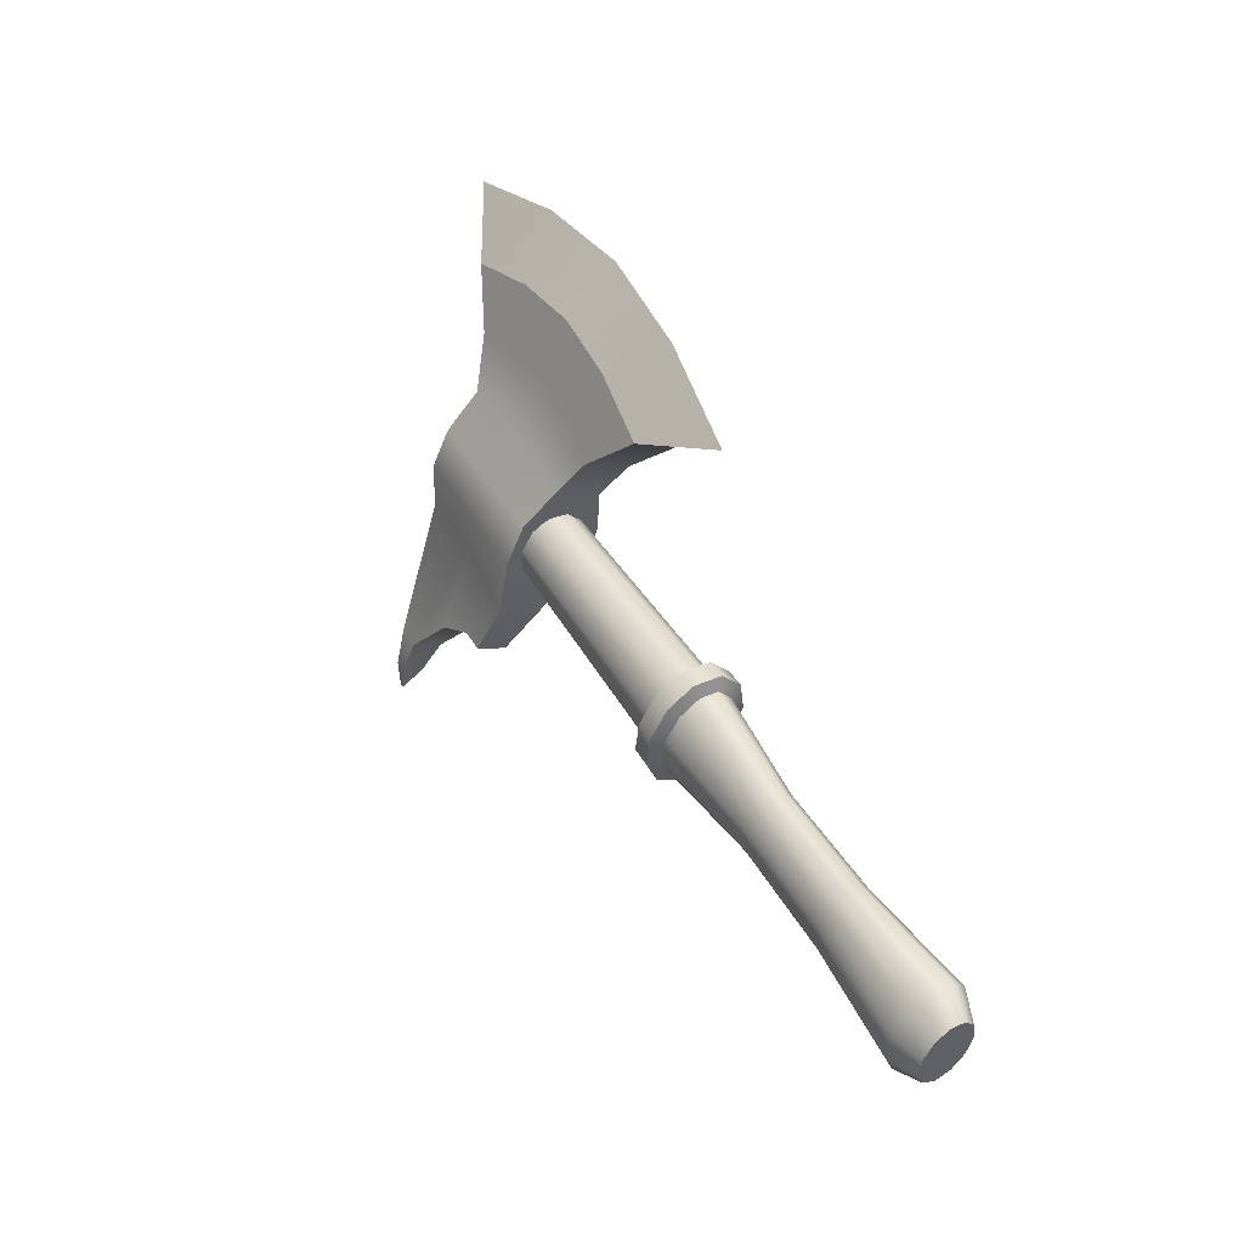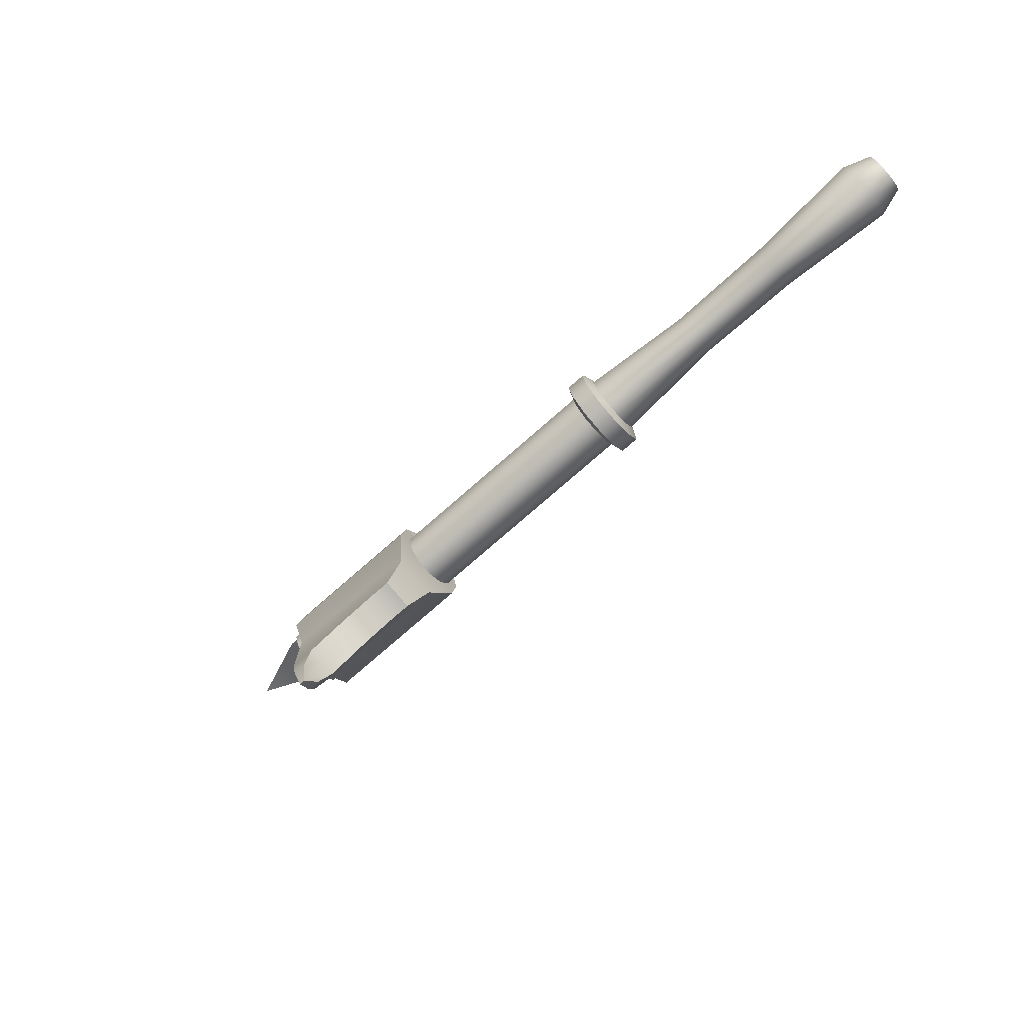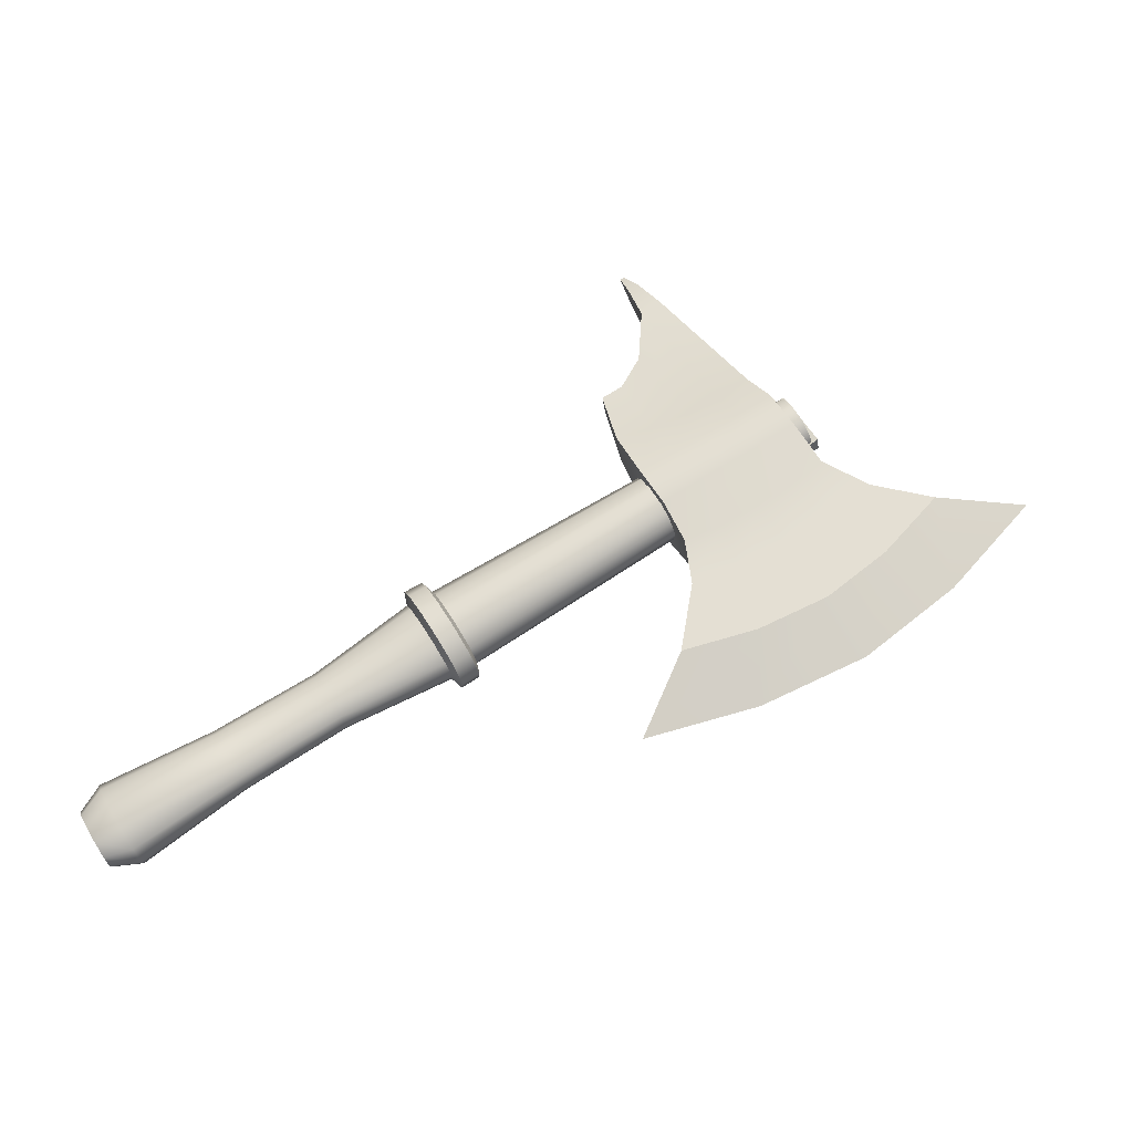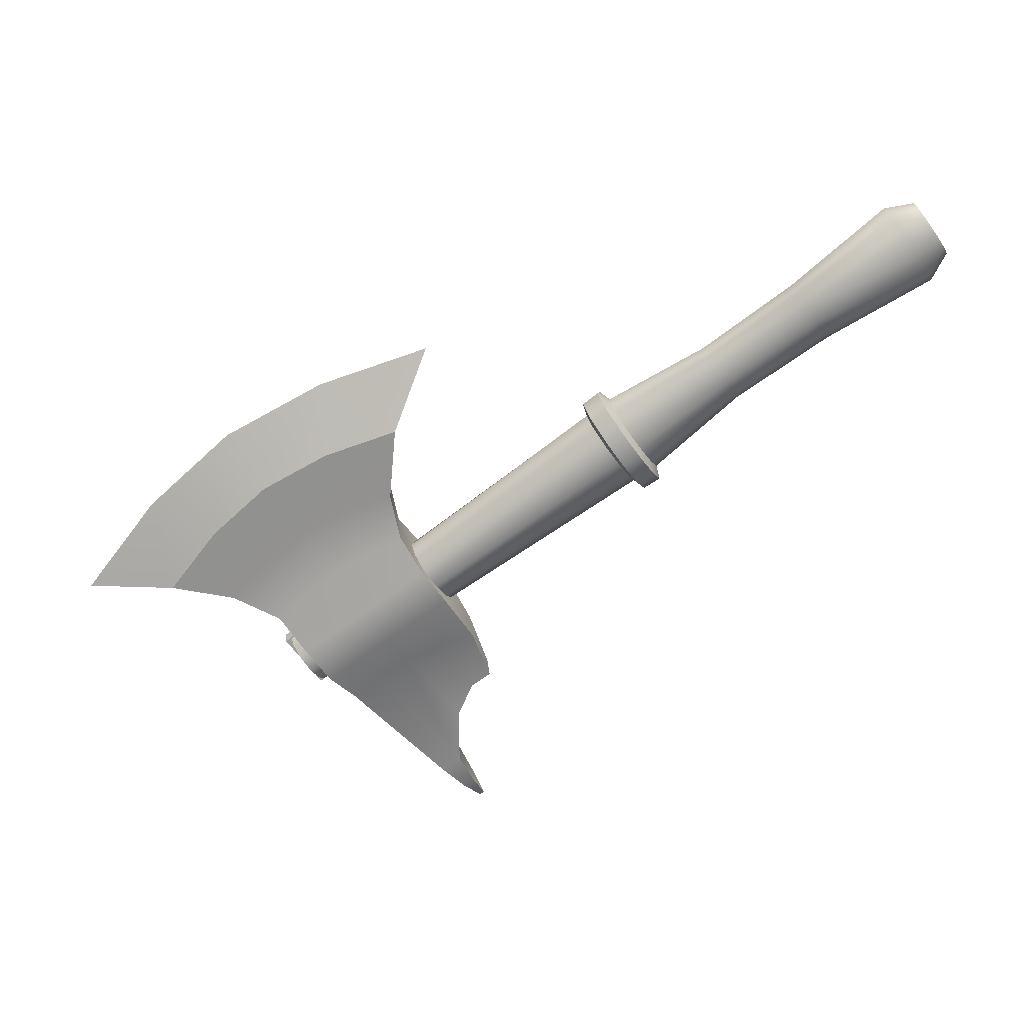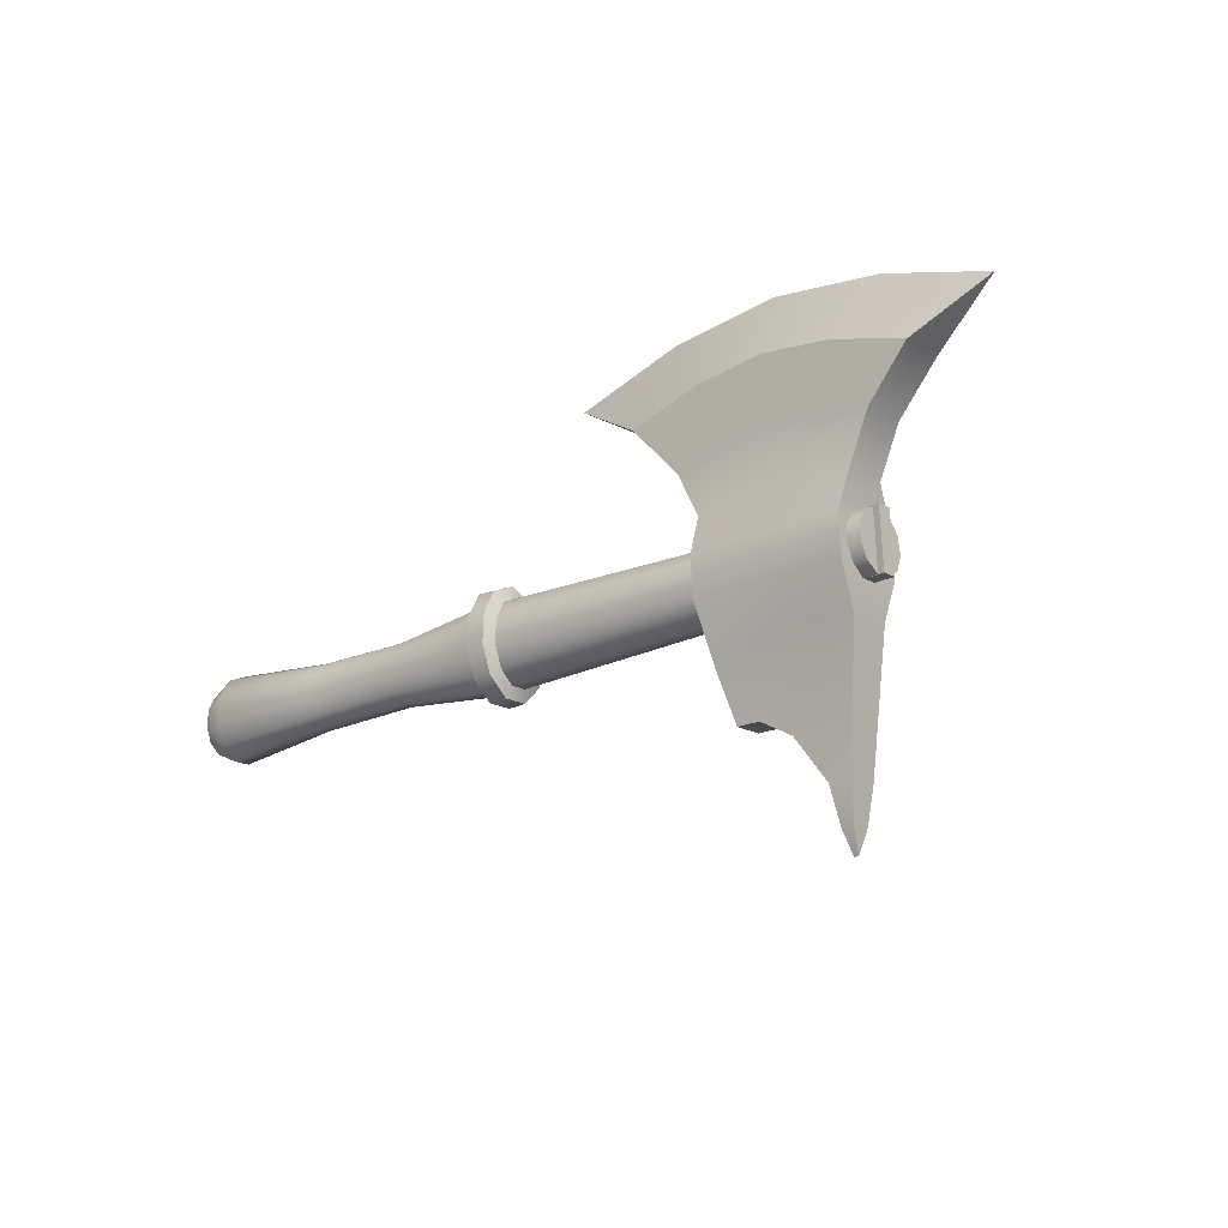
<metadata>
{"format":"obj","ext":"obj","renderer":"f3d","projection":"perspective","resolution":1024,"background":"white","views":[{"elev":73.9,"azim":-96.7,"up":"+Z"},{"elev":-36.4,"azim":-120.8,"up":"+Z"},{"elev":25.5,"azim":5.1,"up":"+Y"},{"elev":59.8,"azim":179.5,"up":"+Z"},{"elev":-64.0,"azim":55.6,"up":"+Z"}]}
</metadata>
<code>
o axe_Cylinder.001
v 0.365 0.04058 -0.004813
v 1.777 0.7566 -0.7993
v 0.3422 0.1107 0.01563
v 1.76 0.8227 -0.7725
v 0.2925 0.1847 -0.01162
v 1.724 0.886 -0.7829
v 0.2318 0.2393 -0.07792
v 1.682 0.9265 -0.8271
v 0.1794 0.2569 -0.1622
v 1.646 0.9312 -0.8911
v 0.1518 0.2321 -0.2377
v 1.628 0.8988 -0.9546
v 0.1578 0.1728 -0.2805
v 1.634 0.8394 -0.9974
v 0.1956 0.09763 -0.277
v 1.662 0.7719 -1.006
v 0.253 0.03062 -0.2282
v 1.703 0.7178 -0.9774
v 0.312 -0.006995 -0.1498
v 1.744 0.6943 -0.921
v 0.3537 -0.003283 -0.06647
v 1.771 0.7087 -0.8546
v -0.4123 -0.2995 0.3574
v -0.4298 -0.2459 0.3731
v -0.4677 -0.1893 0.3522
v -0.5141 -0.1476 0.3016
v -0.5543 -0.1341 0.2371
v -0.5754 -0.153 0.1794
v -0.5707 -0.1984 0.1467
v -0.5419 -0.2558 0.1494
v -0.4979 -0.3071 0.1866
v -0.4528 -0.3358 0.2466
v -0.4209 -0.333 0.3103
v -0.7854 -0.5125 0.6005
v -0.8088 -0.4407 0.6214
v -0.8596 -0.3649 0.5935
v -0.9217 -0.3091 0.5256
v -0.9754 -0.291 0.4393
v -1.004 -0.3164 0.362
v -0.9975 -0.3772 0.3182
v -0.9589 -0.4541 0.3219
v -0.9 -0.5227 0.3718
v -0.8396 -0.5612 0.4521
v -0.7969 -0.5574 0.5373
v -0.9128 -0.532 0.6095
v -0.9291 -0.4819 0.6242
v -0.9646 -0.429 0.6047
v -1.008 -0.39 0.5573
v -1.045 -0.3774 0.4971
v -1.065 -0.3951 0.4431
v -1.061 -0.4376 0.4126
v -1.034 -0.4912 0.4151
v -0.9928 -0.5391 0.4499
v -0.9506 -0.566 0.506
v -0.9208 -0.5633 0.5655
v 0.4574 0.08742 -0.05678
v 0.4349 0.1573 -0.03592
v 0.3862 0.2306 -0.06207
v 0.3267 0.2842 -0.1269
v 0.2753 0.301 -0.2099
v 0.2483 0.2757 -0.2846
v 0.2544 0.2164 -0.3274
v 0.2915 0.1417 -0.3247
v 0.3479 0.07558 -0.2772
v 0.4057 0.03888 -0.2002
v 0.4465 0.04329 -0.118
v 0.4116 0.02448 0.02412
v 0.3783 0.1284 0.05617
v 0.3133 0.2257 0.02208
v 0.2392 0.2922 -0.05852
v 0.1743 0.3137 -0.1641
v 0.1372 0.2775 -0.2695
v 0.1465 0.1868 -0.3348
v 0.1979 0.08124 -0.3315
v 0.2693 -0.002968 -0.2712
v 0.3412 -0.04857 -0.1755
v 0.3956 -0.04211 -0.06666
v -0.07895 -0.1509 0.05082
v -0.1217 -0.1237 -0.006066
v -0.1634 -0.07508 -0.04141
v -0.1908 -0.02063 -0.04398
v -0.1951 0.02242 -0.01296
v -0.1751 0.04039 0.04179
v -0.1371 0.02758 0.1029
v -0.05711 -0.06563 0.1707
v -0.04056 -0.1164 0.1559
v -0.09309 -0.01194 0.151
v -0.0487 -0.1482 0.1112
v 1.444 0.7812 -0.8804
v 1.655 0.8524 -1.009
v 1.59 0.6691 -0.7044
v 1.8 0.7404 -0.833
v 1.444 0.7812 -0.8804
v 1.649 0.9084 -0.9687
v 1.59 0.6691 -0.7044
v 1.795 0.7964 -0.7926
v 0.978 0.6292 -0.8904
v 1.51 0.8195 -1.096
v 1.286 0.3525 -0.4799
v 1.825 0.6032 -0.7517
v 0.9631 0.7753 -0.7851
v 1.493 0.9816 -0.9795
v 1.269 0.5146 -0.3631
v 1.808 0.7653 -0.6349
v 0.8996 0.771 -1.055
v 1.121 1.071 -1.439
v 1.11 1.176 -1.364
v 0.8889 0.8761 -0.979
v 1.144 -0.06186 0.2474
v 1.123 0.6545 -0.9219
v 1.267 0.7032 -0.9692
v 1.395 0.759 -1.029
v 1.703 0.528 -0.6645
v 1.571 0.4665 -0.5977
v 1.432 0.4028 -0.5289
v 1.687 0.6901 -0.5478
v 1.555 0.6286 -0.481
v 1.416 0.5648 -0.4121
v 1.379 0.9211 -0.9118
v 1.25 0.8652 -0.8525
v 1.107 0.8166 -0.8051
v 0.9786 0.8088 -1.096
v 1.043 0.8956 -1.207
v 1.042 1.033 -1.398
v 1.031 1.138 -1.322
v 1.032 1.001 -1.132
v 0.9679 0.9139 -1.02
v 2 0.2069 -0.004876
v 2.34 0.4091 -0.2375
v 1.277 0.4336 -0.4215
v 1.817 0.6842 -0.6933
v 0.9705 0.7023 -0.8378
v 1.502 0.9005 -1.038
v 0.8942 0.8235 -1.017
v 1.115 1.123 -1.401
v 2.631 0.6488 -0.5292
v 1.597 0.05376 0.1507
v 0.9733 0.8613 -1.058
v 1.038 0.9482 -1.17
v 1.036 1.085 -1.36
v 0.9719 1.125 -1.502
v 1.013 1.145 -1.523
v 0.9397 1.219 -1.56
v 1.006 1.217 -1.471
v 0.9645 1.198 -1.449
v 0.9234 1.212 -1.551
v 1.107 0.4447 -0.7557
v 1.205 0.3694 -0.6374
v 1.721 0.6159 -0.9068
v 1.623 0.6912 -1.025
v 1.079 0.7224 -0.5556
v 1.177 0.6471 -0.4373
v 1.595 0.9689 -0.825
v 1.693 0.8936 -0.7067
v 1.208 0.784 -0.6227
v 1.306 0.709 -0.5048
v 1.337 0.8457 -0.69
v 1.434 0.7707 -0.5721
v 1.563 0.8322 -0.6394
v 1.466 0.9073 -0.7574
v 1.334 0.431 -0.705
v 1.236 0.5061 -0.823
v 1.463 0.4927 -0.7724
v 1.365 0.5677 -0.8903
v 1.494 0.6294 -0.9576
v 1.592 0.5543 -0.8397
v 1.707 0.7547 -0.8066
v 1.609 0.8302 -0.9252
v 1.191 0.5082 -0.5372
v 1.093 0.5837 -0.6558
v 2.261 0.6945 -0.4703
v 2.003 0.7123 -0.534
v 2.02 0.5503 -0.6507
v 2.278 0.5301 -0.5887
v 1.296 0.06068 -0.07584
v 1.325 0.2394 -0.3173
v 1.279 0.2251 0.04263
v 1.308 0.4015 -0.2006
v 2.067 0.5369 -0.2762
v 1.848 0.6137 -0.419
v 1.844 0.4049 -0.1233
v 1.689 0.5196 -0.3108
v 1.505 0.4524 -0.2435
v 1.579 0.3036 -0.02125
v 1.596 0.1366 -0.1416
v 1.521 0.2903 -0.3603
v 1.861 0.2368 -0.2444
v 1.705 0.3575 -0.4276
v 1.864 0.4517 -0.5358
v 2.084 0.3699 -0.3965
v 1.317 0.3203 -0.2588
v 1.288 0.1434 -0.0172
v 2.011 0.6313 -0.5923
v 2.269 0.6123 -0.5296
v 0.4574 0.08742 -0.05678
v 0.4349 0.1573 -0.03592
v 0.3862 0.2306 -0.06207
v 0.3267 0.2842 -0.1269
v 0.2753 0.301 -0.2099
v 0.2483 0.2757 -0.2846
v 0.2544 0.2164 -0.3274
v 0.2915 0.1417 -0.3247
v 0.3479 0.07558 -0.2772
v 0.4057 0.03888 -0.2002
v 0.4465 0.04329 -0.118
v 0.4116 0.02448 0.02412
v 0.3783 0.1284 0.05617
v 0.4413 0.1611 0.02006
v 0.3133 0.2257 0.02208
v 0.3773 0.2575 -0.01302
v 0.2392 0.2922 -0.05852
v 0.3046 0.323 -0.09203
v 0.1743 0.3137 -0.1641
v 0.2408 0.3437 -0.196
v 0.1372 0.2775 -0.2695
v 0.2043 0.3071 -0.3007
v 0.1465 0.1868 -0.3348
v 0.2136 0.216 -0.3663
v 0.1979 0.08124 -0.3315
v 0.2645 0.111 -0.3637
v 0.2693 -0.002968 -0.2712
v 0.3346 0.02782 -0.3047
v 0.3412 -0.04857 -0.1755
v 0.4052 -0.0168 -0.2107
v 0.3956 -0.04211 -0.06666
v 0.4587 -0.009796 -0.1031
v 0.4745 0.05718 -0.0124
v 1.777 0.7566 -0.7993
v 1.76 0.8227 -0.7725
v 1.724 0.886 -0.7829
v 1.682 0.9265 -0.8271
v 1.646 0.9312 -0.8911
v 1.628 0.8988 -0.9546
v 1.634 0.8394 -0.9974
v 1.662 0.7719 -1.006
v 1.703 0.7178 -0.9774
v 1.744 0.6943 -0.921
v 1.771 0.7087 -0.8546
v -0.9128 -0.532 0.6095
v -0.9291 -0.4819 0.6242
v -0.9646 -0.429 0.6047
v -1.008 -0.39 0.5573
v -1.045 -0.3774 0.4971
v -1.065 -0.3951 0.4431
v -1.061 -0.4376 0.4126
v -1.034 -0.4912 0.4151
v -0.9928 -0.5391 0.4499
v -0.9506 -0.566 0.506
v -0.9208 -0.5633 0.5655
v 0.365 0.04058 -0.004813
v 0.3422 0.1107 0.01563
v 0.2925 0.1847 -0.01162
v 0.2318 0.2393 -0.07792
v 0.1794 0.2569 -0.1622
v 0.1518 0.2321 -0.2377
v 0.1578 0.1728 -0.2805
v 0.1956 0.09763 -0.277
v 0.253 0.03062 -0.2282
v 0.312 -0.006995 -0.1498
v 0.3537 -0.003283 -0.06647
v 1.59 0.6691 -0.7044
v 1.59 0.6691 -0.7044
v 1.444 0.7812 -0.8804
v 1.444 0.7812 -0.8804
v 1.655 0.8524 -1.009
v 1.655 0.8524 -1.009
v 1.8 0.7404 -0.833
v 1.8 0.7404 -0.833
v 1.59 0.6691 -0.7044
v 1.59 0.6691 -0.7044
v 1.795 0.7964 -0.7926
v 1.795 0.7964 -0.7926
v 1.444 0.7812 -0.8804
v 1.444 0.7812 -0.8804
v 1.649 0.9084 -0.9687
v 1.649 0.9084 -0.9687
v 0.9679 0.9139 -1.02
v 0.8889 0.8761 -0.979
v 0.8889 0.8761 -0.979
v 0.8942 0.8235 -1.017
v 1.493 0.9816 -0.9795
v 1.11 1.176 -1.364
v 0.9631 0.7753 -0.7851
v 0.978 0.6292 -0.8904
v 0.8996 0.771 -1.055
v 0.8996 0.771 -1.055
v 1.121 1.071 -1.439
v 1.51 0.8195 -1.096
v 0.9786 0.8088 -1.096
v 1.043 0.8956 -1.207
v 1.042 1.033 -1.398
v 1.031 1.138 -1.322
v 1.032 1.001 -1.132
v 0.9645 1.198 -1.449
v 0.9397 1.219 -1.56
v 0.9397 1.219 -1.56
v 1.013 1.145 -1.523
v 0.9234 1.212 -1.551
v 0.9234 1.212 -1.551
v 0.9719 1.125 -1.502
v 1.006 1.217 -1.471
v 1.597 0.05376 0.1507
v 1.144 -0.06186 0.2474
v 1.144 -0.06186 0.2474
v 2.631 0.6488 -0.5292
v 2.631 0.6488 -0.5292
v 2.34 0.4091 -0.2375
v 2 0.2069 -0.004876
v 1.107 0.4447 -0.7557
v 1.205 0.3694 -0.6374
v 1.595 0.9689 -0.825
v 1.693 0.8936 -0.7067
v 1.079 0.7224 -0.5556
v 1.177 0.6471 -0.4373
v 1.721 0.6159 -0.9068
v 1.623 0.6912 -1.025
v 1.286 0.3525 -0.4799
v 1.825 0.6032 -0.7517
v 1.269 0.5146 -0.3631
v 1.808 0.7653 -0.6349
v 2.084 0.3699 -0.3965
v 1.861 0.2368 -0.2444
v 1.596 0.1366 -0.1416
v 1.296 0.06068 -0.07584
v 1.296 0.06068 -0.07584
v 1.325 0.2394 -0.3173
v 1.579 0.3036 -0.02125
v 1.844 0.4049 -0.1233
v 2.067 0.5369 -0.2762
v 2.261 0.6945 -0.4703
v 2.261 0.6945 -0.4703
v 2.003 0.7123 -0.534
v 1.279 0.2251 0.04263
v 1.279 0.2251 0.04263
v 1.308 0.4015 -0.2006
v 2.02 0.5503 -0.6507
v 2.278 0.5301 -0.5887
v 2.278 0.5301 -0.5887
v 0.4587 -0.009796 -0.1031
v 0.4745 0.05718 -0.0124
v 0.4052 -0.0168 -0.2107
v 0.3346 0.02782 -0.3047
v 0.2645 0.111 -0.3637
v 0.2136 0.216 -0.3663
v 0.2043 0.3071 -0.3007
v 0.2408 0.3437 -0.196
v 0.3046 0.323 -0.09203
v 0.3773 0.2575 -0.01302
v 0.4413 0.1611 0.02006
f 56 2 4 57
f 57 4 6 58
f 58 6 8 59
f 59 8 10 60
f 60 10 12 61
f 61 12 14 62
f 62 14 16 63
f 63 16 18 64
f 64 18 20 65
f 65 20 22 66
f 66 22 2 56
f 79 78 32 31
f 32 33 44 43
f 80 79 31 30
f 81 80 30 29
f 82 81 29 28
f 83 82 28 27
f 84 83 27 26
f 86 85 24 23
f 87 84 26 25
f 88 86 23 33
f 85 87 25 24
f 78 88 33 32
f 38 39 50 49
f 29 30 41 40
f 26 27 38 37
f 33 23 34 44
f 23 24 35 34
f 30 31 42 41
f 27 28 39 38
f 24 25 36 35
f 31 32 43 42
f 28 29 40 39
f 25 26 37 36
f 35 36 47 46
f 42 43 54 53
f 39 40 51 50
f 36 37 48 47
f 43 44 55 54
f 40 41 52 51
f 37 38 49 48
f 44 34 45 55
f 34 35 46 45
f 41 42 53 52
f 251 250 67 68
f 258 257 74 75
f 253 252 69 70
f 260 259 76 77
f 255 254 71 72
f 257 256 73 74
f 256 255 72 73
f 250 260 77 67
f 254 253 70 71
f 259 258 75 76
f 252 251 68 69
f 19 21 88 78
f 3 5 87 85
f 21 1 86 88
f 5 7 84 87
f 1 3 85 86
f 7 9 83 84
f 9 11 82 83
f 11 13 81 82
f 13 15 80 81
f 15 17 79 80
f 17 19 78 79
f 263 265 267 261
f 262 268 271 269
f 270 272 275 273
f 274 276 266 264
f 91 95 93 89
f 96 92 90 94
f 168 316 98 133
f 104 116 180 332
f 320 131 167 312
f 119 281 282 292
f 313 155 121 283
f 130 103 152 169
f 292 282 301 294
f 110 284 285 289
f 132 101 279 280
f 133 98 106 135
f 130 99 176 191
f 103 130 191 335
f 317 115 186 326
f 100 131 193 173
f 116 117 182 180
f 115 114 188 186
f 333 192 304
f 322 190 129 308
f 114 113 189 188
f 288 112 291 287
f 112 111 290 291
f 111 110 289 290
f 134 138 122 286
f 138 139 123 122
f 139 140 124 123
f 283 121 277 278
f 121 120 293 277
f 120 119 292 293
f 311 168 133 102
f 118 117 158 156
f 117 116 159 158
f 131 100 315 167
f 110 111 164 162
f 111 112 165 164
f 323 322 308 302
f 324 323 302 303
f 328 184 137 128
f 117 118 183 182
f 330 329 307 305
f 192 175 304
f 184 334 109 137
f 174 194 306
f 194 171 306
f 113 318 336 189
f 329 328 128 307
f 126 125 140 139
f 127 126 139 138
f 108 127 138 134
f 118 319 178 183
f 102 133 135 107
f 97 132 280 105
f 140 125 145 299
f 116 104 154 159
f 148 161 115 317
f 190 338 136 129
f 309 170 132 97
f 155 157 120 121
f 163 166 113 114
f 99 130 169 310
f 161 163 114 115
f 157 160 119 120
f 170 151 101 132
f 112 288 150 165
f 319 118 156 314
f 160 153 281 119
f 166 149 318 113
f 298 295 297 300
f 294 301 296 146
f 135 106 142 143
f 107 135 143 144
f 124 140 299 141
f 287 291 300 297
f 170 309 310 169
f 168 311 312 167
f 166 163 164 165
f 163 161 162 164
f 161 148 147 162
f 160 157 158 159
f 157 155 156 158
f 155 313 314 156
f 316 168 167 315
f 151 170 169 152
f 153 160 159 154
f 149 166 165 150
f 284 110 162 147
f 321 187 188 189
f 187 185 186 188
f 185 325 326 186
f 327 181 182 183
f 181 179 180 182
f 179 331 332 180
f 192 333 335 191
f 177 327 183 178
f 337 321 189 336
f 194 174 173 193
f 175 192 191 176
f 171 194 193 172
f 131 320 172 193
f 205 195 227 226
f 198 199 346 212
f 199 200 345 346
f 200 201 344 345
f 201 202 343 344
f 225 339 340 206
f 223 341 339 225
f 221 342 341 223
f 219 220 342 221
f 217 218 220 219
f 215 216 218 217
f 213 214 216 215
f 211 347 214 213
f 209 348 347 211
f 207 349 348 209
f 206 340 349 207
f 197 198 212 210
f 204 205 226 224
f 196 197 210 208
f 203 204 224 222
f 195 196 208 227
f 202 203 222 343
f 229 228 238 237 236 235 234 233 232 231 230
f 239 240 241 242 243 244 245 246 247 248 249

</code>
